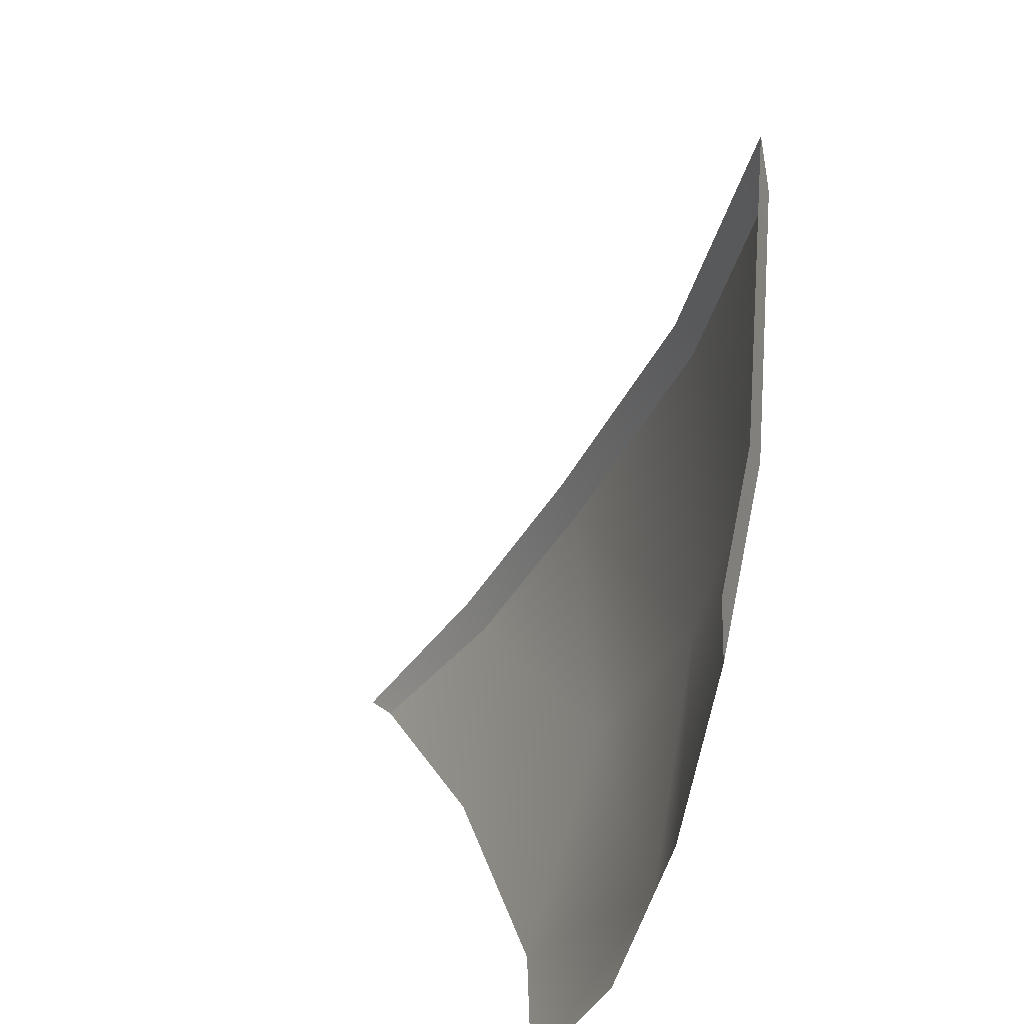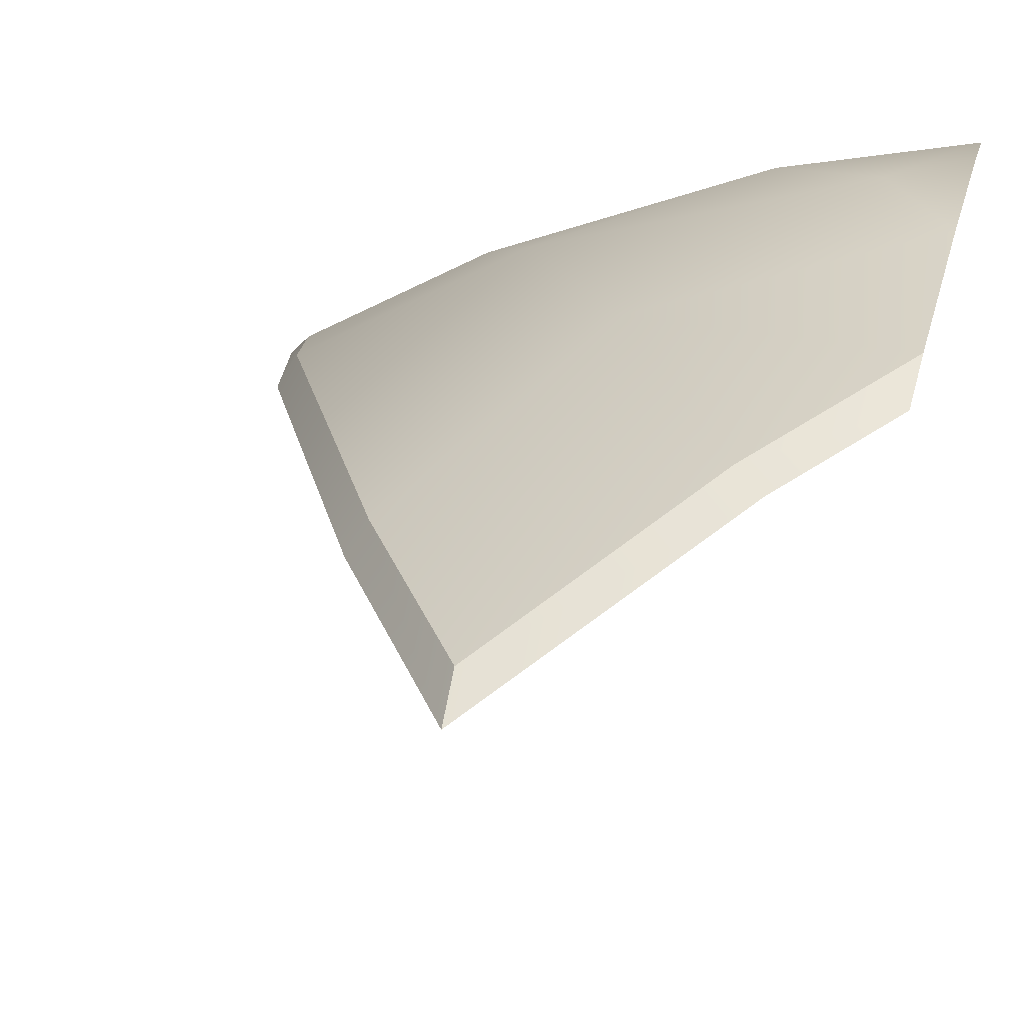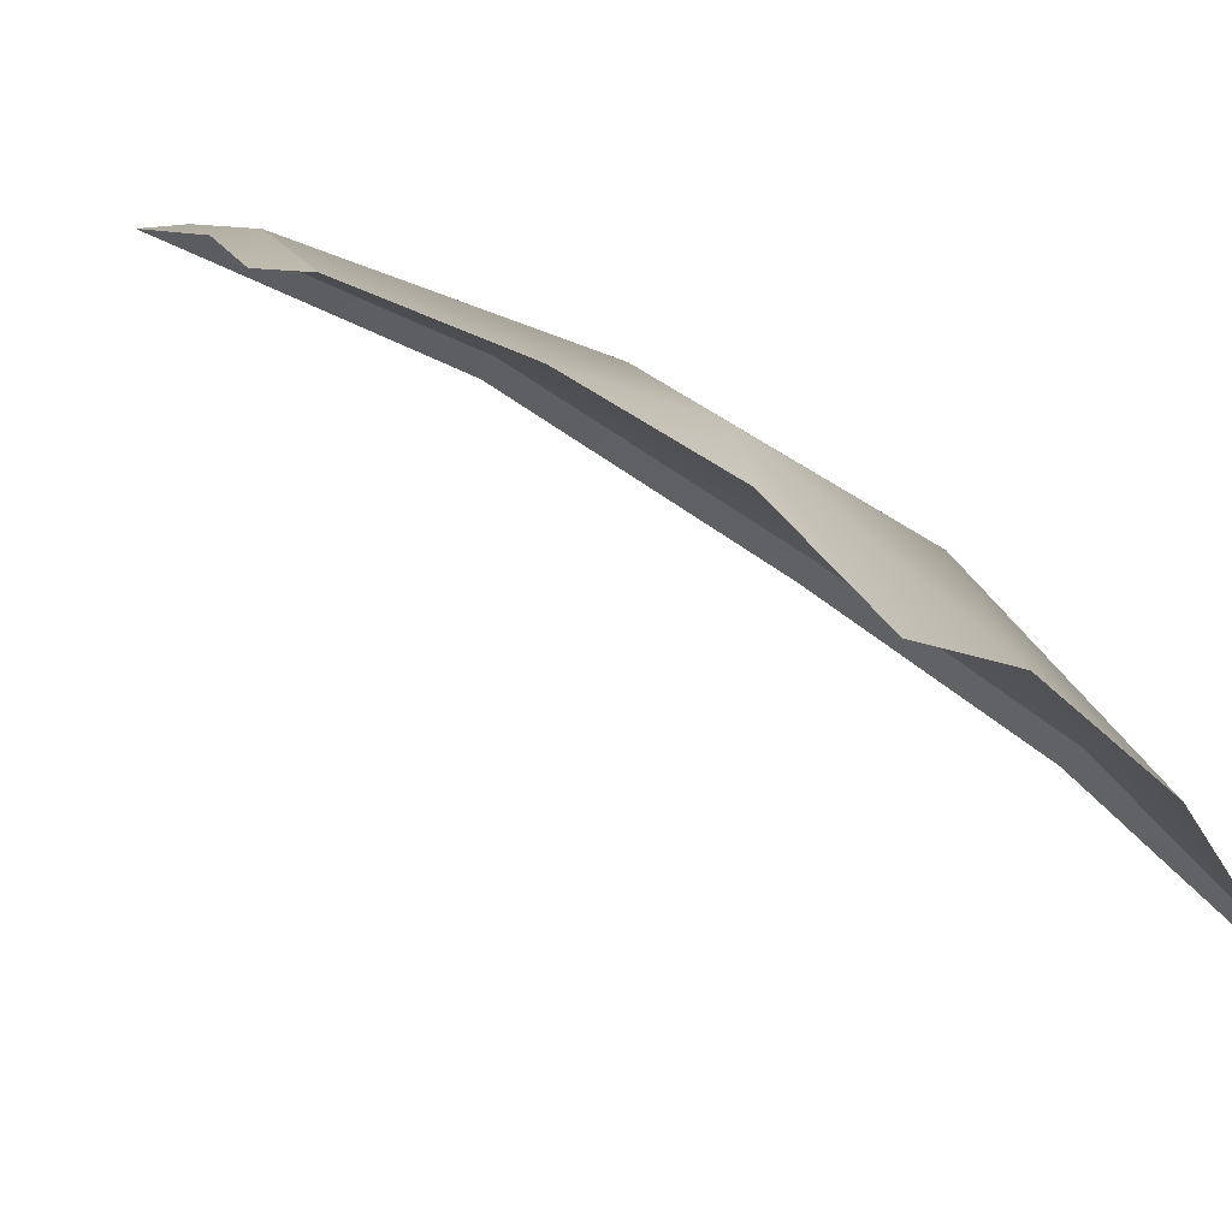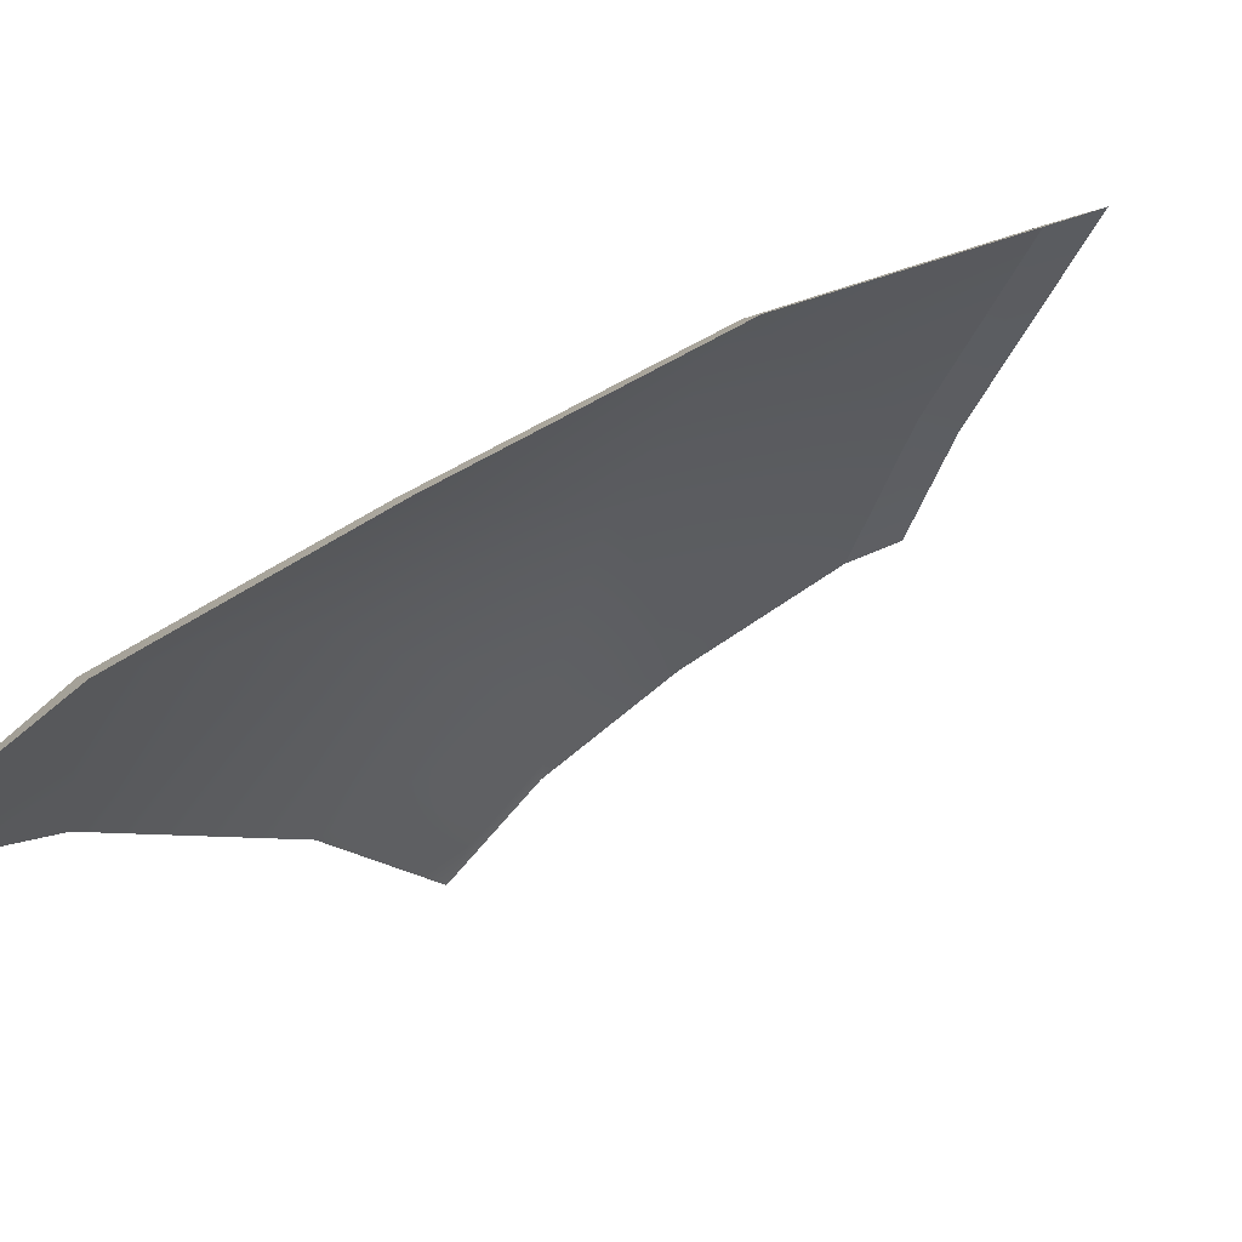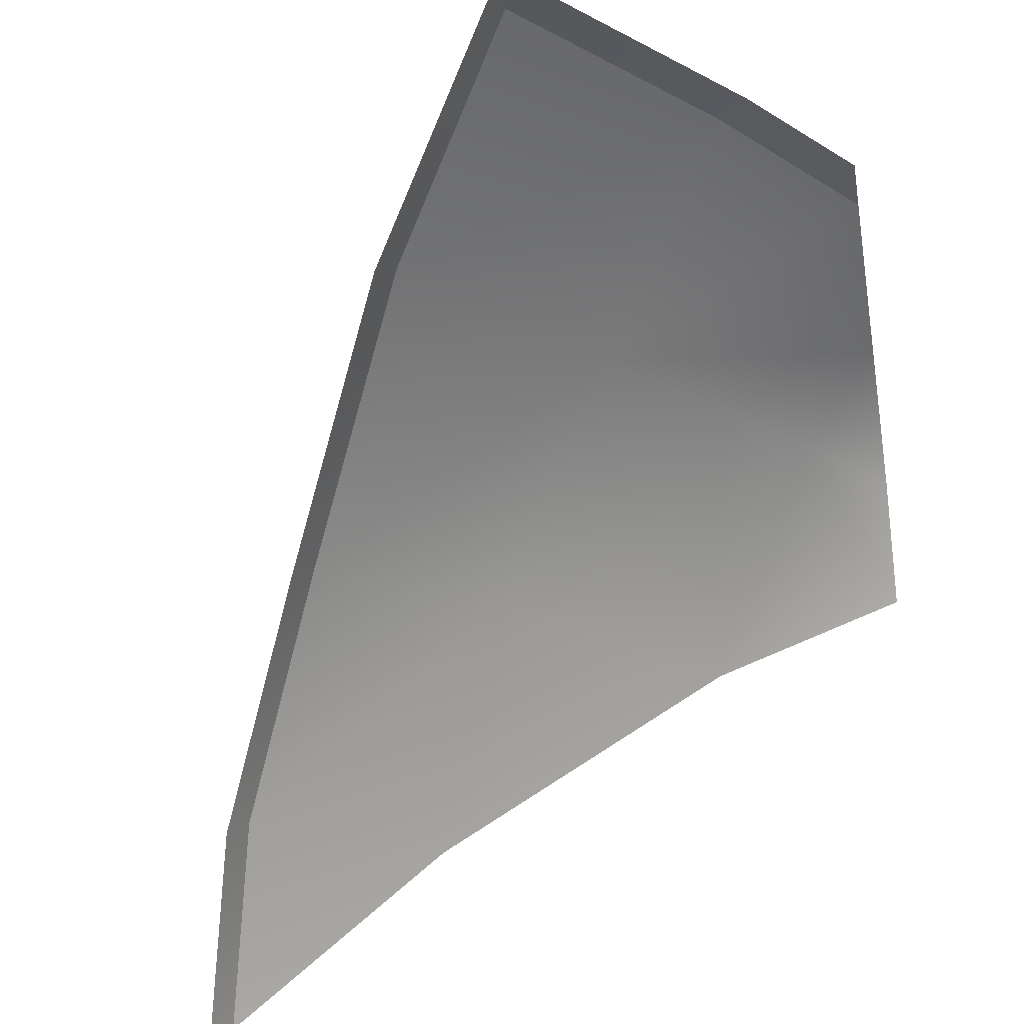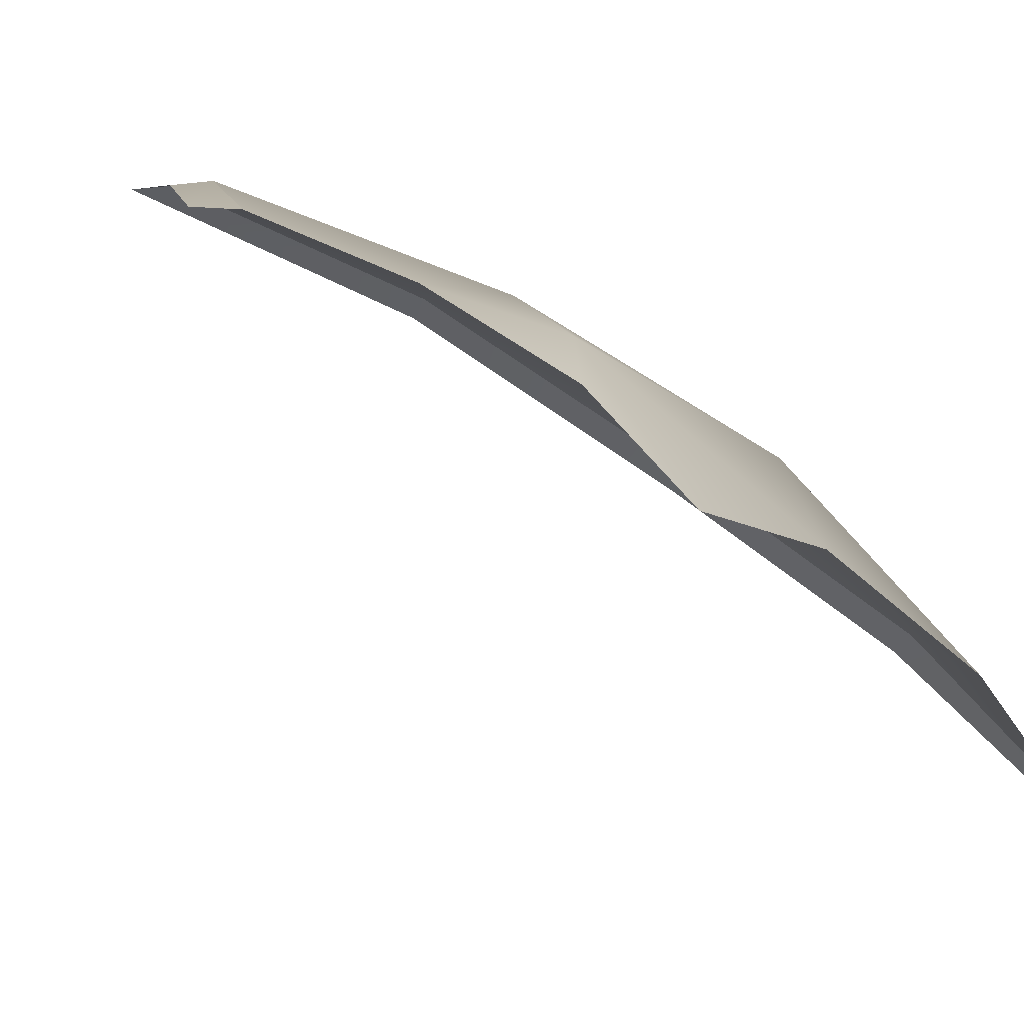
<metadata>
{"format":"obj","ext":"obj","renderer":"f3d","projection":"perspective","resolution":1024,"background":"white","views":[{"elev":19.4,"azim":111.3,"up":"+Z"},{"elev":51.7,"azim":13.6,"up":"+Y"},{"elev":18.3,"azim":121.3,"up":"+Y"},{"elev":-42.8,"azim":-57.4,"up":"+Y"},{"elev":-37.4,"azim":7.7,"up":"+Y"},{"elev":16.5,"azim":125.3,"up":"+Y"}]}
</metadata>
<code>
g SB-PineapplePanelBottom_7
v -1.138 2.424 0.7917
v -1.376 2.359 1.073
v -1.552 2.21 0.7963
v -1.323 2.292 0.4898
v -0.9641 2.436 0.596
v -1.709 1.986 0.4799
v -0.9553 2.385 0.3499
v -1.497 2.096 0.2227
v -1.84 1.777 0.2081
v -1.054 2.327 0.2227
v -0.9479 2.308 0.1416
v -0.9456 2.201 -5.736e-07
v -1.209 2.095 -5.691e-07
v -1.61 1.832 -5.579e-07
v -1.895 1.579 0.001317
v -1.372 2.347 1.145
v -1.552 2.21 0.7963
v -1.376 2.359 1.073
v -1.573 2.176 0.8305
v -1.709 1.986 0.4799
v -1.73 1.951 0.5151
v -1.84 1.777 0.2081
v -1.861 1.741 0.2436
v -1.926 1.532 0.001562
v -1.895 1.579 0.001317
v -1.099 2.421 0.8251
v -1.372 2.347 1.145
v -1.376 2.359 1.073
v -1.138 2.424 0.7917
v -0.9668 2.43 0.6773
v -0.9641 2.436 0.596
g SB-PineapplePanelBottom_7_0
f 3 2 1
f 4 3 1
f 1 5 4
f 6 3 4
f 5 7 4
f 8 6 4
f 9 6 8
f 4 7 10
f 8 4 10
f 11 10 7
f 12 10 11
f 13 10 12
f 13 8 10
f 14 8 13
f 14 9 8
f 15 9 14
f 18 17 16
f 17 19 16
f 17 20 19
f 20 21 19
f 20 22 21
f 22 23 21
f 23 22 24
f 22 25 24
f 28 27 26
f 29 28 26
f 29 26 30
f 31 29 30

</code>
